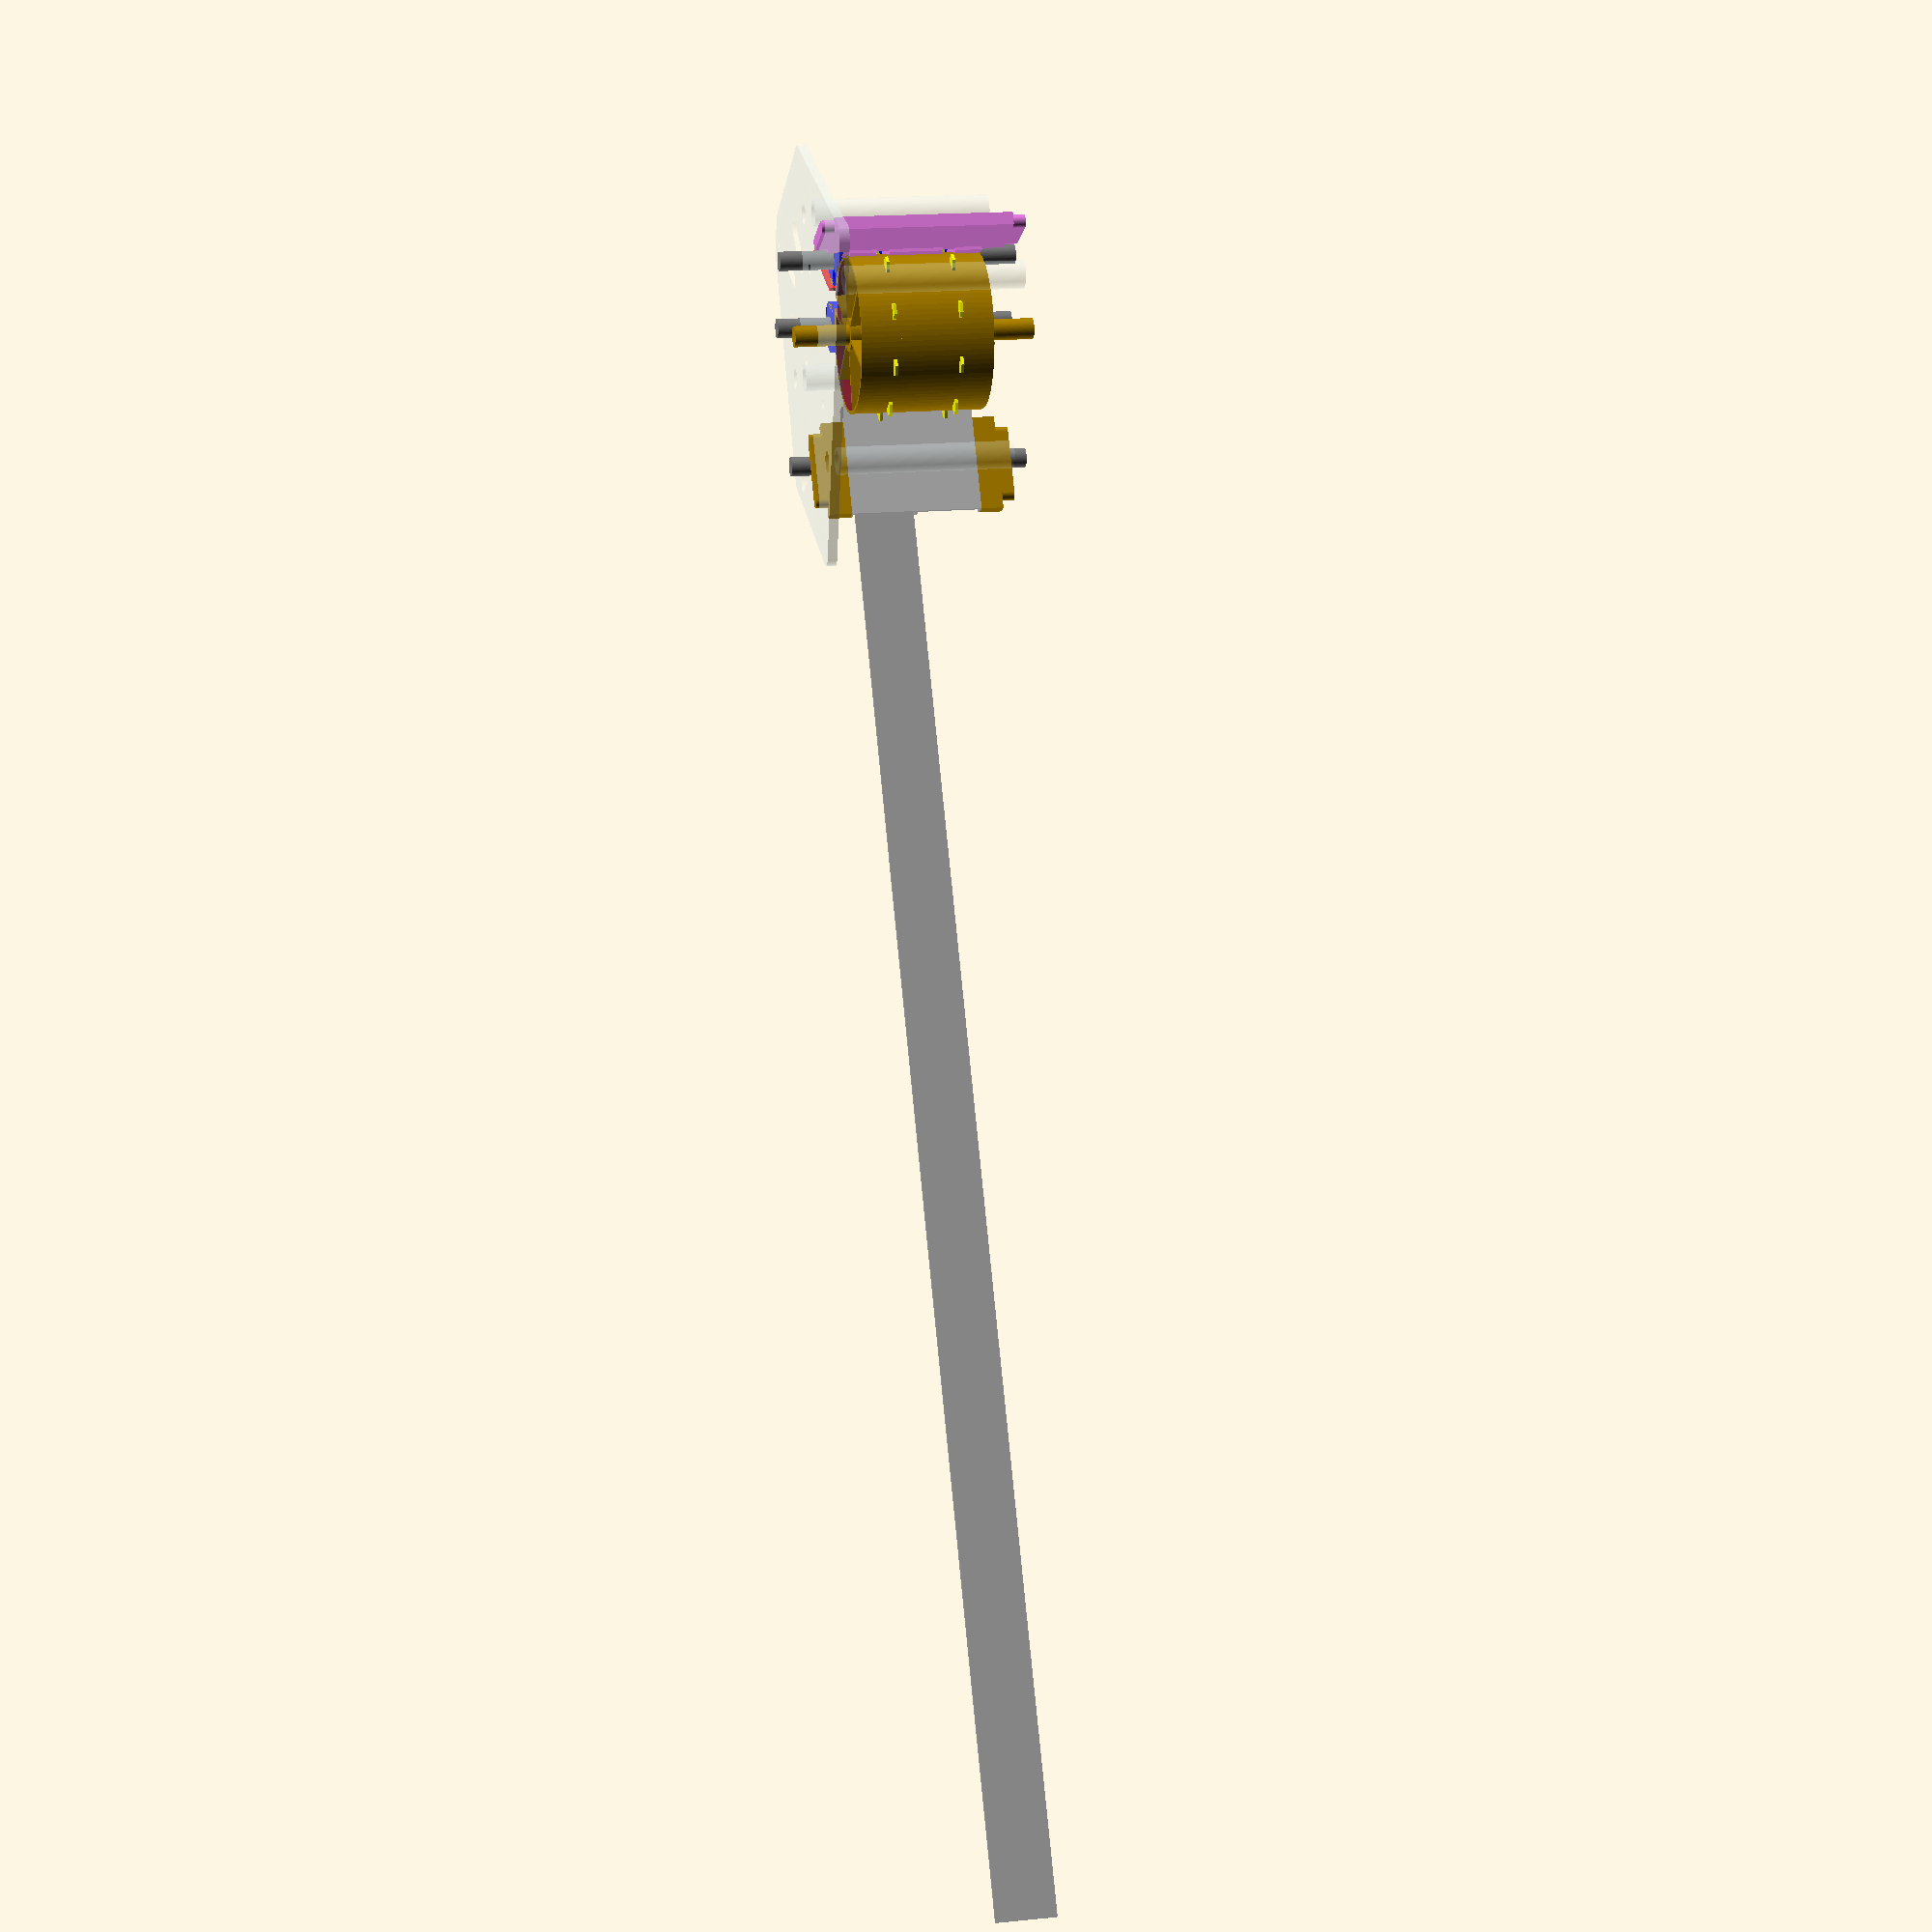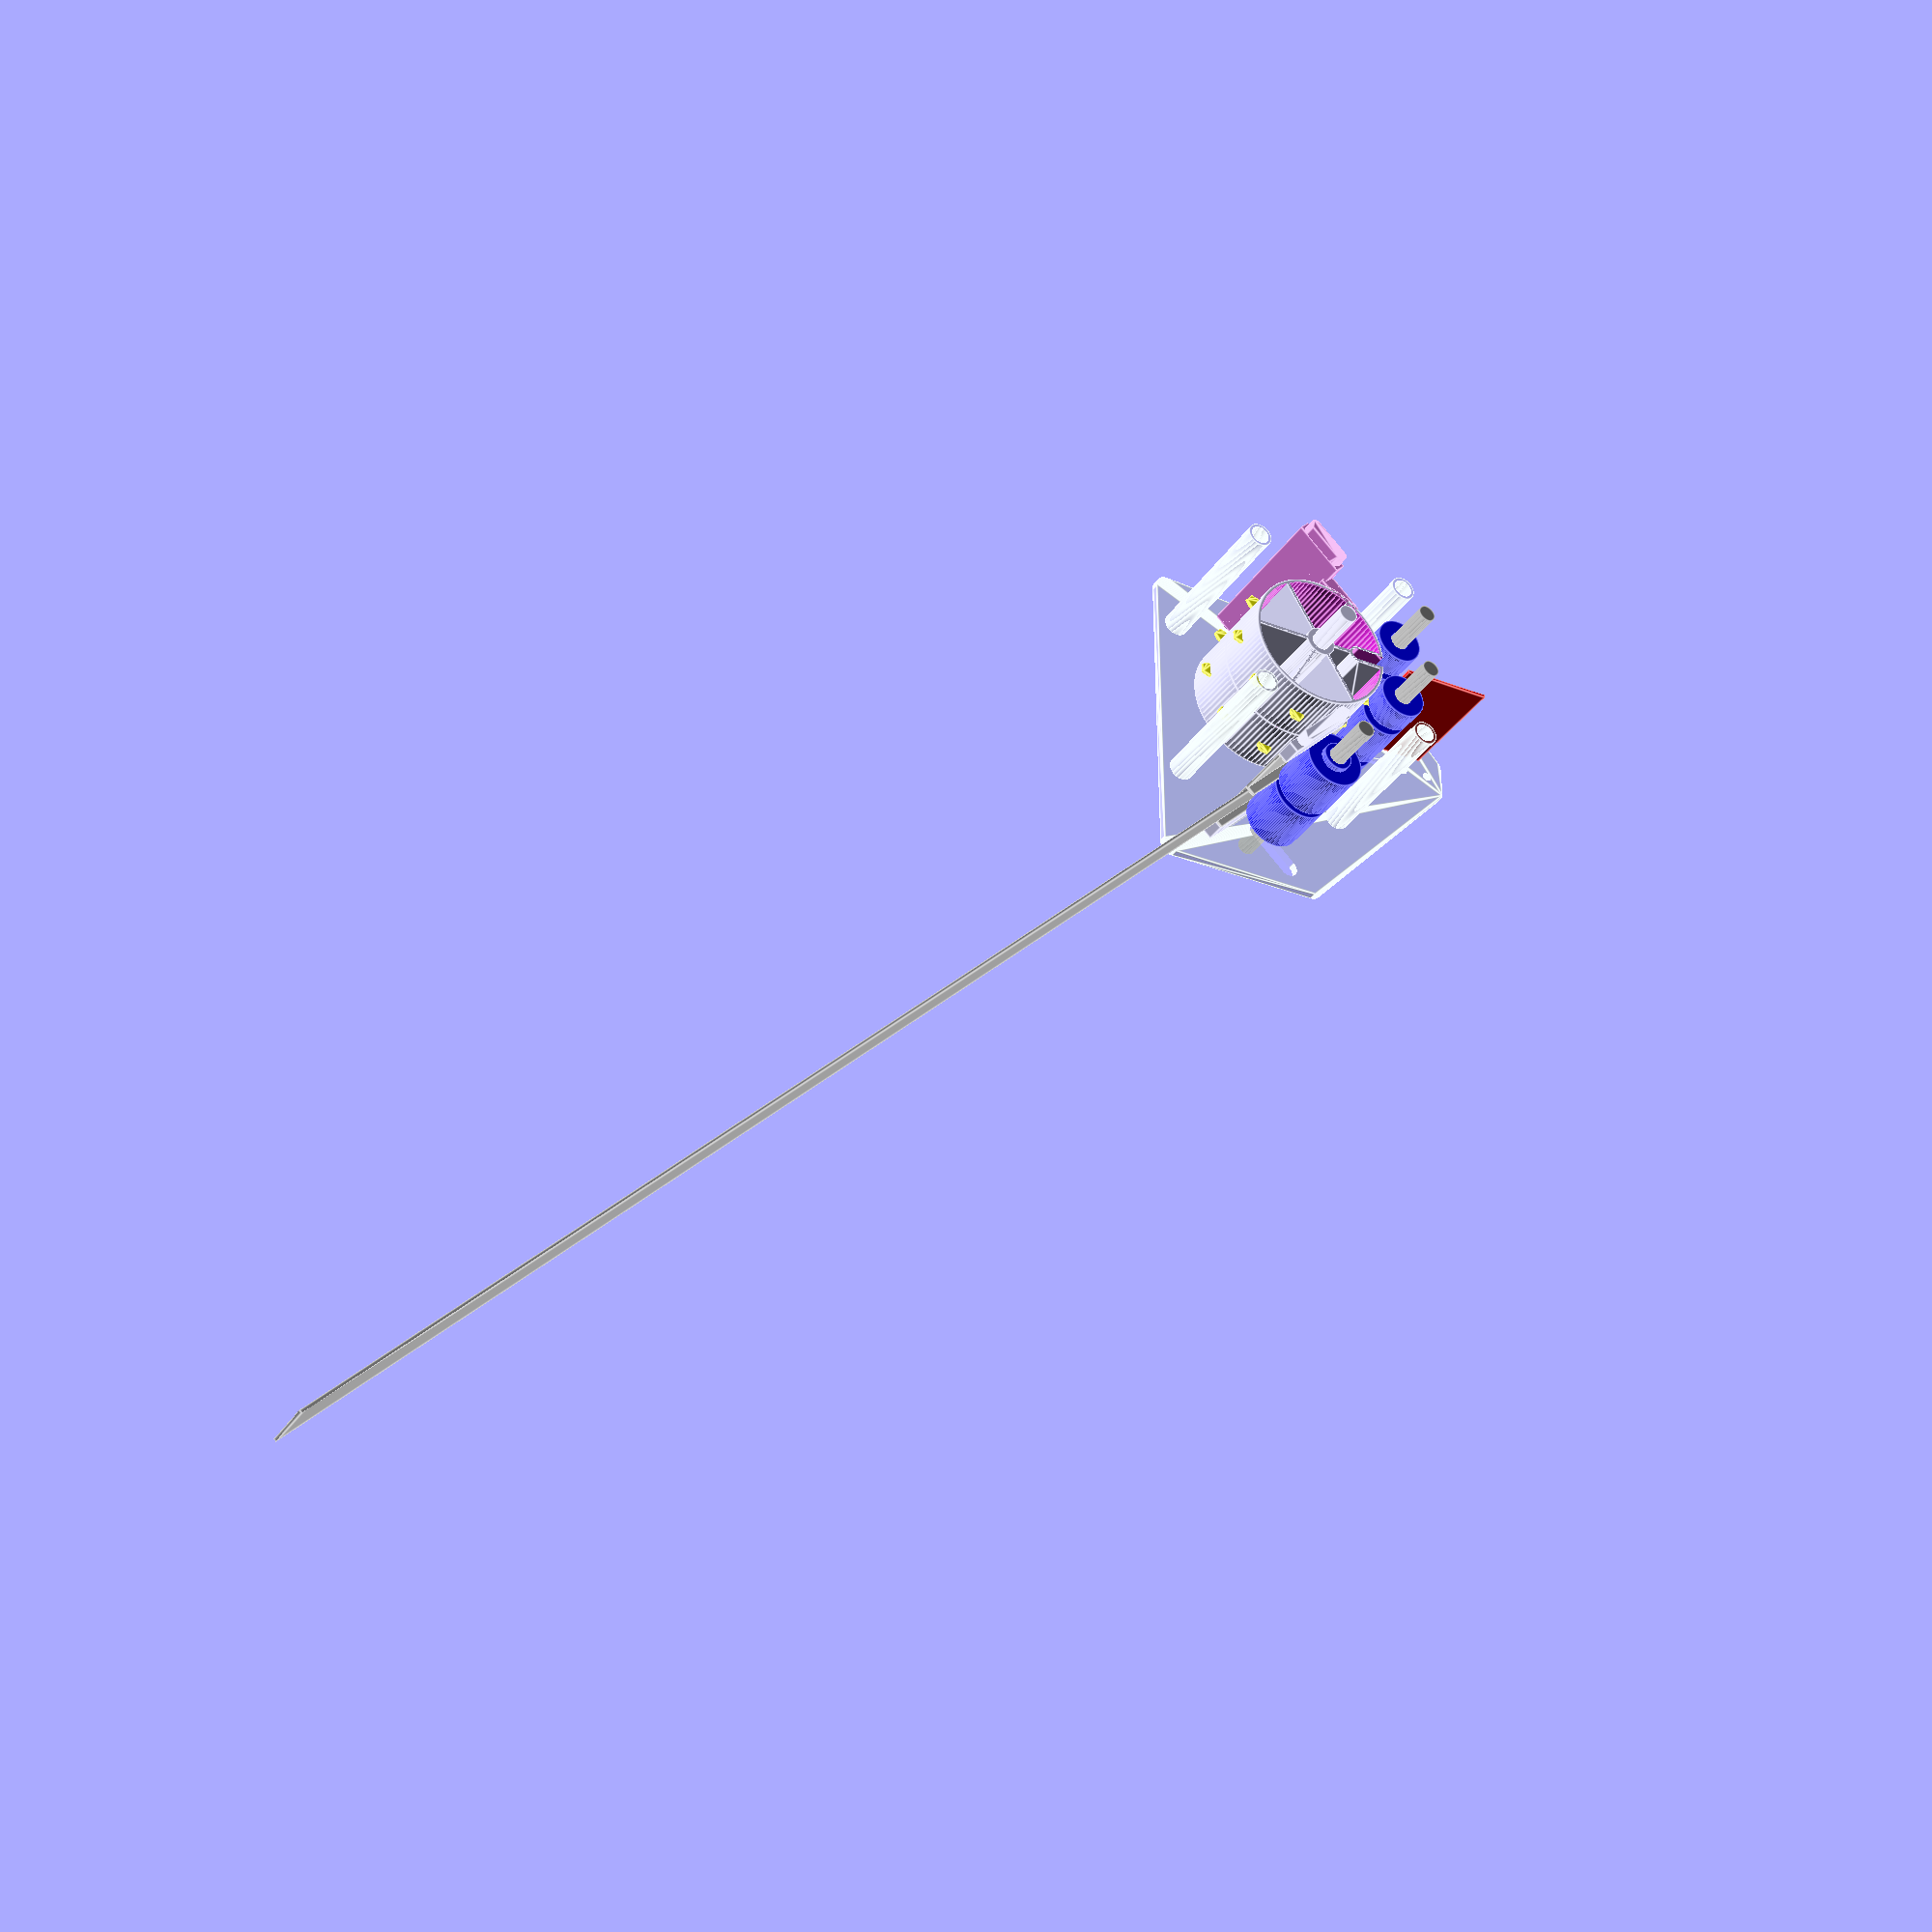
<openscad>
$fn=96;
e=0.02;

PI=3.1415926536;

tray_idler_dia=20;

stack=2;
bands_per_wheel=0.5;
cut_slot_deep=10;
axle_dia=6.5;   // 1/4" rod + extra
axle_display=axle_dia - 0.5;
mount_hole_dia=4.5;
mount_hole_pos=5;  // from outside
spoke_angle=60;
do_screws=false;
do_spokes=true;
knife_idler_axle=5;

wheel_wall=1;
spoke_thick=1;

band_separation=1;
band_thick=19.5 + band_separation;
//band_center_thick=12;
band_center_thick=band_thick;


side_wall_clearance=6.95;

hole_count=18;   // This determines the length
hole_angle=360/(bands_per_wheel*hole_count);

//button_hole_distance=286/17;  // measured mm / hole count.
//button_hole_distance=594/35;  // measured mm / hole count.
button_hole_distance=25.4 / 1.5;  // probably actual value.
circ=bands_per_wheel * hole_count * button_hole_distance;
radius=circ / (2*PI);

blade_h=3.5;
blade_w=0.9;
blade_l=5;

mount_holes = [[-30, -radius-2], [30, -radius-2],
	       [30, radius+10], [-28, radius+5]];

echo("circumreference ", circ, "; radius=", radius, "; teeth=", bands_per_wheel*hole_count, "; inner-width: ", stack * band_thick + 2*side_wall_clearance);

module mount_place(dia=mount_hole_dia) {
     translate([0, 0, -band_thick/2]) cylinder(r=dia/2 + 2, h=band_thick);
}

module mount_place_punch(dia=mount_hole_dia) {
     translate([0, 0, -(band_thick+e)/2]) cylinder(r=dia/2, h=band_thick+2*e);
}

module hole_retainer() {
     color("yellow") hull() {
	  cube([e, blade_l, blade_w], center=true);
	  translate([1.5, 0, 0]) cube([e, blade_l, blade_w], center=true);
	  translate([blade_h, 0, 0]) cube([e, blade_l-2, blade_w], center=true);
     }
}

module spoke_cut_widening(from_edge=cut_slot_deep) {
     widening_r=2 + spoke_thick;
     hull() {
	  translate([radius - from_edge, 0, -band_thick/2]) cylinder(r=widening_r, h=band_thick);
	  if (do_screws) {
	       for (a = [-5, 5]) {
		    rotate([0, 0, a]) translate([radius-mount_hole_pos, 0, 0]) mount_place();
	       }
	  } else {
	       translate([radius, 0, -band_thick/2]) cylinder(r=widening_r, h=band_thick);
	  }
     }
}

module spoke_cut_widening_punch(from_edge=cut_slot_deep) {
     translate([radius-from_edge, 0, -15]) hull() {
	  cylinder(r=2, h=30);
	  translate([50, 0, 0]) cylinder(r=2, h=30);
     }
}

module basic_wheel() {
     translate([0, 0, -band_center_thick/2]) difference() {
	  cylinder(r=radius, h=band_center_thick);
	  translate([0, 0, -e]) cylinder(r=radius-wheel_wall, h=band_center_thick+2*e);
     }

     intersection() {
	  translate([0, 0, -band_thick/2]) difference() {
	       cylinder(r=radius, h=band_thick);
	       translate([0, 0, -e]) cylinder(r=radius-wheel_wall, h=band_thick+2*e);
	  }
	  union() {
	       support_arc(0, 30, radius=radius+10, high=band_thick);
	       if (bands_per_wheel==2)
		    support_arc(180, 30, radius=radius+10, high=band_thick);
	  }
     }

     // spokes.
     intersection() {
	  union() {
	       for (a=[0:spoke_angle:360]) {
		    rotate([0, 0, a]) {
			 if (do_spokes) translate([radius/2, 0, 0]) cube([radius, spoke_thick, band_center_thick], center=true);
		    }
	       }

	       spoke_cut_widening();

	       // Spoke mounts
	       if (do_screws) {
		    for (a=[spoke_angle:spoke_angle:179]) {
			 rotate([0, 0, a]) translate([radius-mount_hole_pos, 0, 0]) mount_place();
			 rotate([0, 0, -a]) translate([radius-mount_hole_pos, 0, 0]) mount_place();
		    }

		    for (a = [-5, 5, 175, 185]) {
			 rotate([0, 0, a]) translate([radius-mount_hole_pos, 0, 0]) mount_place();
		    }
	       }

	  }

	  translate([0, 0, -band_thick/2]) cylinder(r=radius, h=band_thick);
     }

     if (do_spokes) mount_place(dia=axle_dia);  // axle in center
}

module wheel_assembly() {
     difference() {
	  basic_wheel();
	  spoke_cut_widening_punch();
	  if (do_screws) {
	       for (a=[spoke_angle:spoke_angle:179]) {
		    rotate([0, 0, a]) translate([radius-mount_hole_pos, 0, 0]) mount_place_punch();
		    rotate([0, 0, -a]) translate([radius-mount_hole_pos, 0, 0]) mount_place_punch();
	       }
	       for (a = [-5, 5, 175, 185]) {
		    rotate([0, 0, a]) translate([radius-mount_hole_pos, 0, 0]) mount_place_punch();
	       }
	  }
	  mount_place_punch(dia=axle_dia);
     }

     for (a=[hole_angle/2:hole_angle:360-e]) {
	  rotate([0, 0, a]) translate([radius-0.5, 0, 0]) hole_retainer();
     }
}

module stack(layers=3, with_axle=true) {
     d=band_thick;
     axle_extra=side_wall_clearance + 10;
     for (i = [0:1:layers-e]) {
	  translate([0, 0, i*d]) wheel_assembly();
     }
     if (with_axle) {
	  translate([0, 0, -band_thick/2-axle_extra]) cylinder(r=axle_dia/2, h=layers*band_thick+2*axle_extra);
     }
}

module knife(layers=3, anim_stage=0) {
     movement=15;
     side=0;
     down=sin(anim_stage*180) * movement;
     d=band_thick;
     translate([-side-d/2, -0.5, radius+10-down]) color("red") cube([layers*d+(2*side), 1, 30]);
}

module anim(s=4) {
     t=$t;
     rotate([0, 0, 0]) {
	  rotate([180 + ((t < 0.8) ? (t/0.8) * 720 : 0), 0, 0]) rotate([0, 90, 0]) stack(s);
	  knife(s, anim_stage = (t > 0.8) ? (t-0.8)/0.2 : 0);

	  rotate([90, 0, 180]) rotate([0, -90, 0]) color("darkgray") tangential_band(r=radius, band_wide=band_thick-band_separation-1, in_angle=45, out_angle=135, total_len=500, start_len=481.5-t*button_hole_distance*hole_count);
     }
}

//wheel_assembly();
//stack(1);

module arc_range(start=-10, end=10, radius=100, high=5) {
     hull() {
	  cylinder(r=e, h=high);
	  rotate([0, 0, start]) translate([radius, 0, 0]) cylinder(r=e, h=high);
	  rotate([0, 0, end]) translate([radius, 0, 0]) cylinder(r=e, h=high);
     }
}

module support_arc(center=0, angle_dist=10, radius=100, high=10) {
     small_dist=angle_dist/3;
     hull() {
	  translate([0, 0, high/2]) arc_range(start=center-small_dist, end=center+small_dist, radius=radius, high=e);
	  arc_range(start=center-angle_dist, end=center+angle_dist, radius=radius, high=e);
	  translate([0, 0, -high/2]) arc_range(start=center-small_dist, end=center+small_dist, radius=radius, high=e);
     }
}

//stack(2);

module knife_idler(is_first=false, is_last=false) {
     center_free=3;
     outer=8;
     big_part=(is_first || is_last)
	  ? (band_thick-center_free)/2
	  : (band_thick-center_free);
     difference() {
	  union() {
	       cylinder(r=outer, h=big_part);
	       if (!is_last) cylinder(r=outer-3, h=big_part+center_free);
	  }
	  translate([0, 0, -e]) cylinder(r=axle_dia/2, h=band_thick+2*e);
     }
}

module knife_idler_stack(s=5, print_distance=-1, with_axle=false, gravity_holes=false) {
     d = band_thick;
     color("blue") for (i = [0:1:s+1-e]) {
	  is_first=(i == 0);
	  is_last = (i == s);
	  if (print_distance < 0) {
	       translate([0, 0, is_first ? 0 : (i-0.5)*d+1.5])
		    knife_idler(is_first=is_first, is_last=is_last);
	  } else {
	       translate([i*print_distance, 0, 0])
		    knife_idler(is_first=is_first, is_last=is_last);
	  }
     }
     axle_extra=side_wall_clearance + 10;
     if (with_axle) {
	  color("gray") translate([0, 0, -axle_extra]) cylinder(r=axle_display/2, h=s*d+2*axle_extra);
     }
     if (gravity_holes) {
	  hull() {
	       translate([1, 0, -axle_extra]) cylinder(r=axle_dia/2, h=s*d+2*axle_extra);
	       translate([-15, 0, -axle_extra]) cylinder(r=axle_dia/2, h=s*d+2*axle_extra);
	  }
     }
}

module band_tray(s=5, len=40, extra=0) {
     color("silver") for (i = [0:1:s-e]) {
	  translate([i*band_thick, 0, 0]) {
	       cube([band_thick, len, 1]);
	       cube([band_separation/2, len, 4]);
	       translate([band_thick-band_separation/2, 0, 0])
		    cube([band_separation/2+e, len, 4]);
	  }
     }
     slot_w=20;
     sw_r=4/2 + extra;
     sw=side_wall_clearance+4;
     translate([-sw, 0, 0]) hull() {
	  translate([0, 10, 4/2]) rotate([0, 90, 0]) cylinder(r=sw_r, h=sw);
	  translate([0, 10+slot_w, 4/2]) rotate([0, 90, 0]) cylinder(r=sw_r, h=sw);
     }
     translate([s*band_thick, 0, 0]) hull() {
	  translate([0, 10, 4/2]) rotate([0, 90, 0]) cylinder(r=sw_r, h=sw);
	  translate([0, 10+slot_w, 4/2]) rotate([0, 90, 0]) cylinder(r=sw_r, h=sw);
     }

     translate([-side_wall_clearance, 10/2, 0]) cube([side_wall_clearance, 30, 4]);
     translate([s*band_thick, 10/2, 0]) cube([side_wall_clearance, 30, 4]);
}

module tray_idler(outer=15) {
     difference() {
	  union() {
	       cylinder(r=outer, h=band_thick-band_separation-1);
	       cylinder(r=outer-5, h=band_thick);
	  }
	  translate([0, 0, -e]) cylinder(r=axle_dia/2, h=band_thick+2*e);
     }
}

module tray_idler_stack(s=5, print_distance=-1, with_axle=false, gravity_holes=false, outer=tray_idler_dia/2) {
     d = band_thick;
     color("blue") for (i = [0:1:s-e]) {
	  if (print_distance < 0) {
	       translate([0, 0, i*d]) tray_idler(outer);
	  } else {
	       translate([i*print_distance, 0, 0]) tray_idler(outer);
	  }
     }
     axle_extra=side_wall_clearance + 10;
     if (with_axle) {
	  translate([0, 0, -axle_extra])
	       color("gray") cylinder(r=axle_display/2, h=s*d + 2*axle_extra);
     }
     if (gravity_holes) {
	  hull() {
	       translate([1, 0, -axle_extra]) cylinder(r=axle_dia/2, h=s*d+2*axle_extra);
	       translate([-15, 0, -axle_extra]) cylinder(r=axle_dia/2, h=s*d+2*axle_extra);
	  }
     }
}

module support_enforder(s=5) {
     translate([0, 0, -band_thick/2]) difference() {
	  cylinder(r=radius+3.5, h=s*band_thick);
	  translate([0, 0, -e]) cylinder(r=radius+2.5, h=s*band_thick+2*e);
     }
}

module out_feed() {
     offset=0.5;
     difference() {
	  translate([-band_thick/2, offset, radius+offset]) {
	       translate([0, 2, -1]) cube([band_thick, 30, 1]);
	       translate([0, 2, -5]) cube([band_thick, 15, 5]);
	  }
	  rotate([0, 90, 0]) translate([0, 0, -band_thick/2-e]) cylinder(r=radius+offset, h=band_thick+2*e);
	  rotate([0, 90, 0]) translate([0, 0, -2-e]) cylinder(r=radius+offset+5, h=4+2*e);
     }
}

module out_feed_stack(s=3, extra=0) {
     d = band_thick;
     for (i = [0:1:s-e]) {
	  translate([-d*i, 0, 0]) out_feed();
     }
     slot_w=13;
     sw_r=4/2+extra;
     sw=side_wall_clearance+4;
     translate([-d*s+d/2-sw, 0, 0]) hull() {
	  translate([0, 19, radius-4/2+0.5]) rotate([0, 90, 0]) cylinder(r=sw_r, h=2*sw+d*s);
	  translate([0, 19+slot_w, radius-4/2+0.5]) rotate([0, 90, 0]) cylinder(r=sw_r, h=2*sw+d*s);
     }
     translate([-d/2, 19+slot_w/2, radius-4/2+0.5]) cube([2*side_wall_clearance+d*s, slot_w+6, 4], center=true);
}

//tooth_wheel();
//half_wheel();
//anim(5);

module print_knife_idler(s=stack) {
     knife_idler_stack(s=s, print_distance=25);
     translate([0, 25, 0]) knife_idler_stack(s=s, print_distance=25);
     translate([0, 2*25, 0]) tray_idler_stack(s=s, print_distance=25);
}

module tangential_band(r=30, in_angle=22, out_angle=90,
		       band_wide=20, start_len=470, total_len=500) {
     thick=1;
     circumreference=2*PI*r;
     wheel_len=(out_angle-in_angle)/360 * circumreference;
     max_wrap_wheel = total_len - start_len;
     echo ("Wheel len:", wheel_len, "; max wrap:", max_wrap_wheel);
     out_len=total_len - start_len - wheel_len;
     translate([0, 0, -band_wide/2]) {
	  rotate([0, 0, in_angle]) translate([r, -start_len, 0]) cube([thick, start_len, band_wide]);
	  rotate([0, 0, out_angle]) translate([r, 0, 0]) cube([thick, out_len, band_wide]);
	  degree_step=1;
	  segment_len=circumreference*degree_step/360;
	  for (range = [0:degree_step:out_angle-in_angle+degree_step/2]) {
	       a = in_angle + range;
	       if (range/degree_step * segment_len <= max_wrap_wheel)
		    rotate([0, 0, a]) translate([r, -segment_len/2, 0]) cube([thick, segment_len+e, band_wide]);
	  }
     }
}

module mechanics_assembly(wheel_stack=2, gravity_holes=false, extra=0) {
     rotate([0, 0, 0]) {
	  rotate([-45, 0, 0]) {
	       translate([-band_thick/2, 15, radius-0.8]) band_tray(s=wheel_stack, len=35, extra=extra);
	       translate([-band_thick/2+(band_separation+1)/2, 30, radius+tray_idler_dia/2+0.8]) rotate([0, 90, 0]) tray_idler_stack(s=wheel_stack, with_axle=true, gravity_holes=gravity_holes);
	  }
     }
     rotate([-20, 0, 0]) translate([-band_thick/2, 0, radius+8+1]) rotate([0, 90, 0]) knife_idler_stack(wheel_stack, with_axle=true, gravity_holes=gravity_holes);
     rotate([20, 0, 0]) translate([-band_thick/2, 0, radius+8+1]) rotate([0, 90, 0]) knife_idler_stack(wheel_stack, with_axle=true, gravity_holes=gravity_holes);

     anim(wheel_stack);
     rotate([45, 0, 0]) rotate([0, 0, 180]) color("violet") out_feed_stack(wheel_stack, extra=extra);

     for (h = mount_holes) {
	  translate([0, h[0], h[1]]) rotate([0, 90, 0])
	       translate([0, 0, -band_thick/2-side_wall_clearance])
	       stack_spacer();
     }
}

module panel_corner(r=4, thick=3) {
     rotate([0, 90, 0]) translate([0, 0, -thick/2]) cylinder(r=r, h=thick);
}

module nema17_mount() {
     d=31/2;
     translate([-d, -d, 0]) cylinder(r=3.2/2, h=50);
     translate([ d, -d, 0]) cylinder(r=3.2/2, h=50);
     translate([ d, d, 0]) cylinder(r=3.2/2, h=50);
     translate([-d, d, 0]) cylinder(r=3.2/2, h=50);
}

module mount_panel(s=2, thick=3) {
     color("azure", 0.1) difference() {
	  translate([-band_thick/2-1.5-side_wall_clearance, 0, 0]) hull() {
	       translate([0, -45, -radius - 5]) panel_corner(thick=thick);
	       translate([0, 60, -radius - 5]) panel_corner(thick=thick);
	       translate([0, 60, +radius]) panel_corner(thick=thick);
	       translate([0, -5, +radius+50]) panel_corner(thick=thick);
	       translate([0, +5, +radius+50]) panel_corner(thick=thick);
	       translate([0, -40, +radius+20]) panel_corner(thick=thick);
	  }
	  mechanics_assembly(s, gravity_holes=true, extra=0.15);
	  rotate([0, -90, 0]) nema17_mount();

	  // Knife slide
	  translate([-band_thick/2-1.5-side_wall_clearance, 0, 0]) {
	       above=18;
	       hull() {
		    translate([0, 0, radius + above]) panel_corner(r=4/2, thick=4);
		    translate([0, 0, radius + above+20]) panel_corner(r=4/2, thick=4);
	       }
	       translate([0, 0, radius + above+30]) panel_corner(r=3.2/2, thick=4);
	  }

	  axle_extra=side_wall_clearance + 10;
	  for (h = mount_holes) {
	       translate([0, h[0], h[1]]) rotate([0, 90, 0])
		    translate([0, 0, -band_thick/2-axle_extra])
		    cylinder(r=axle_dia/2, h=s*band_thick+2*axle_extra);
	  }
     }
}

module mount_panel_2d() {
     projection(cut=true) {
	  translate([0, 0, -side_wall_clearance-band_thick/2-1.5]) rotate([0, 90, 0]) mount_panel(1);
     }
}

module stack_spacer(s=stack) {
     total_width = stack * band_thick + 2*side_wall_clearance;
     color("azure", 0.25) difference() {
	  cylinder(r=axle_dia/2+1, h=total_width);
	  translate([0, 0, -e]) cylinder(r=axle_dia/2, h=total_width+2*e);
     }
}

module print_stack_spacer() {
     stack_spacer();
     translate([15, 0, 0]) stack_spacer();
     translate([0, 15, 0]) stack_spacer();
     translate([15, 15, 0]) stack_spacer();
}

//mount_panel_2d();
mechanics_assembly(stack);
mount_panel(thick=3);

//print_stack_spacer();
//out_feed_stack(2);
//print_knife_idler(2);
//stack(wheel_stack);
//support_enforder(wheel_stack);
//band_tray(2);

</openscad>
<views>
elev=147.8 azim=357.1 roll=11.0 proj=p view=wireframe
elev=33.2 azim=180.4 roll=241.7 proj=p view=edges
</views>
